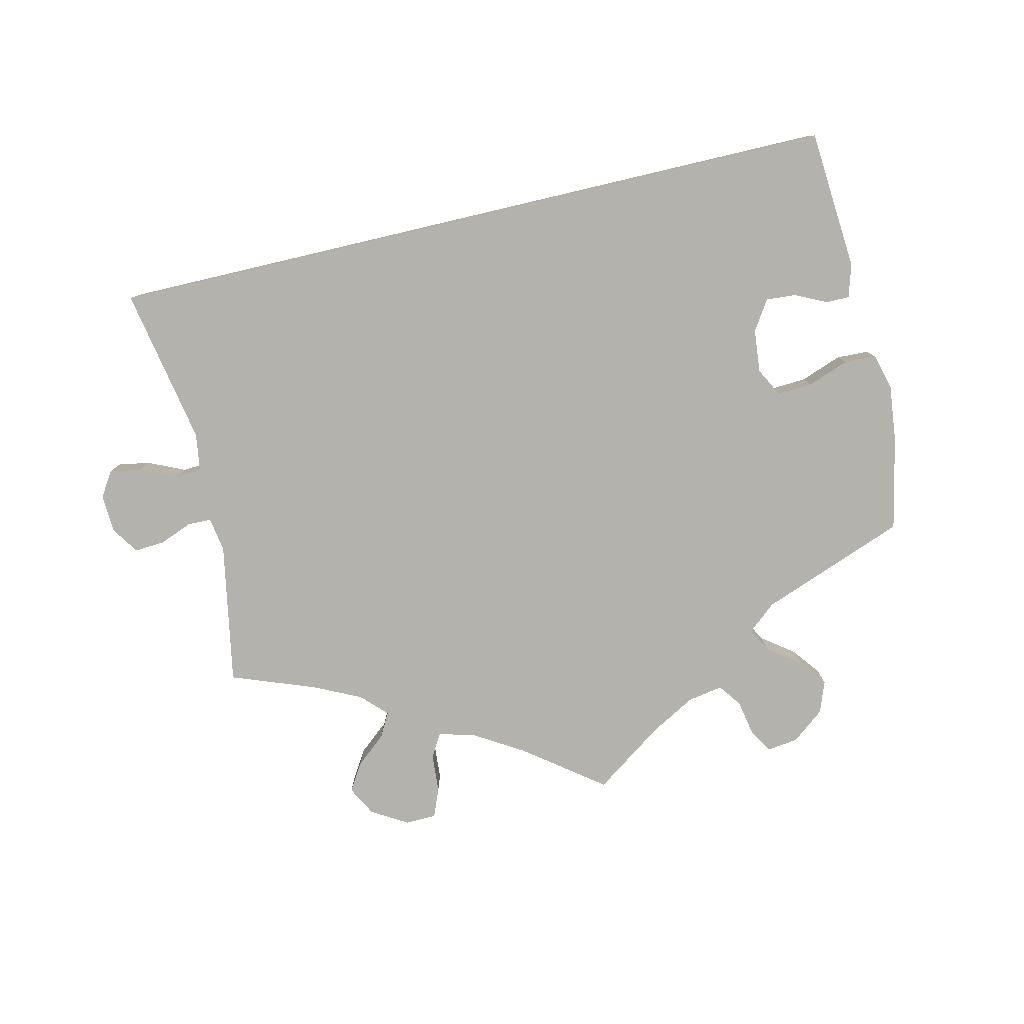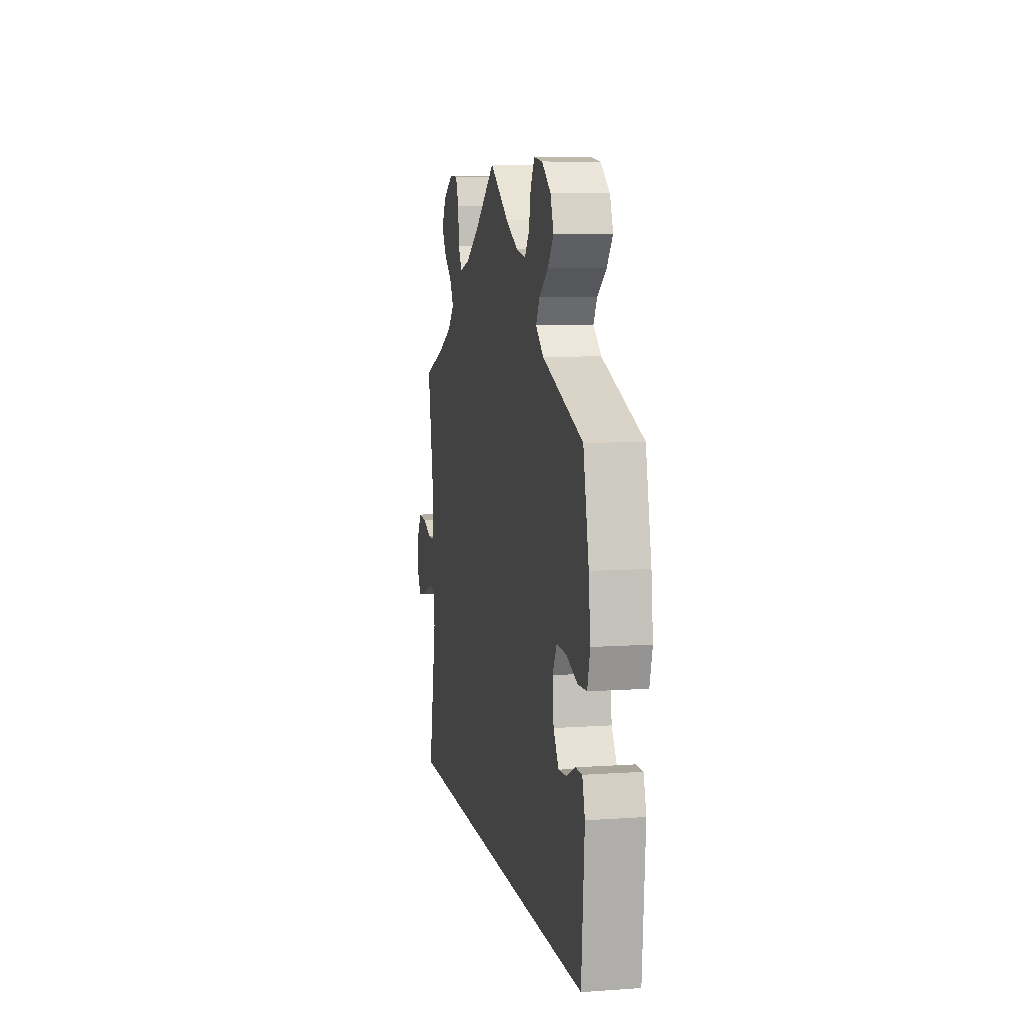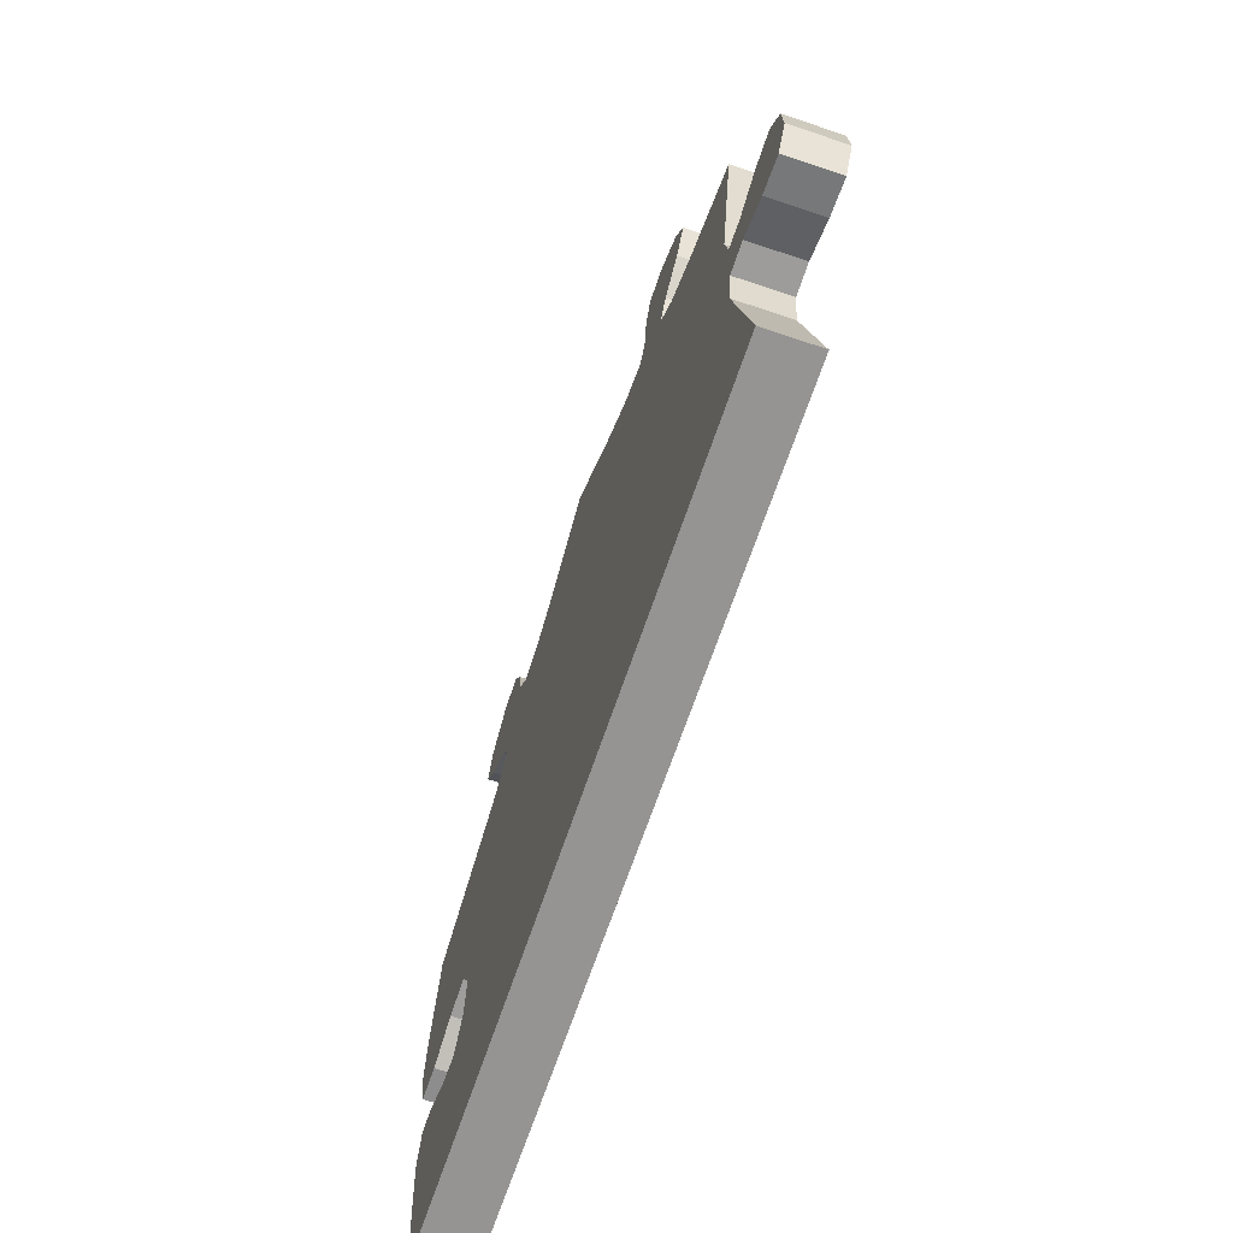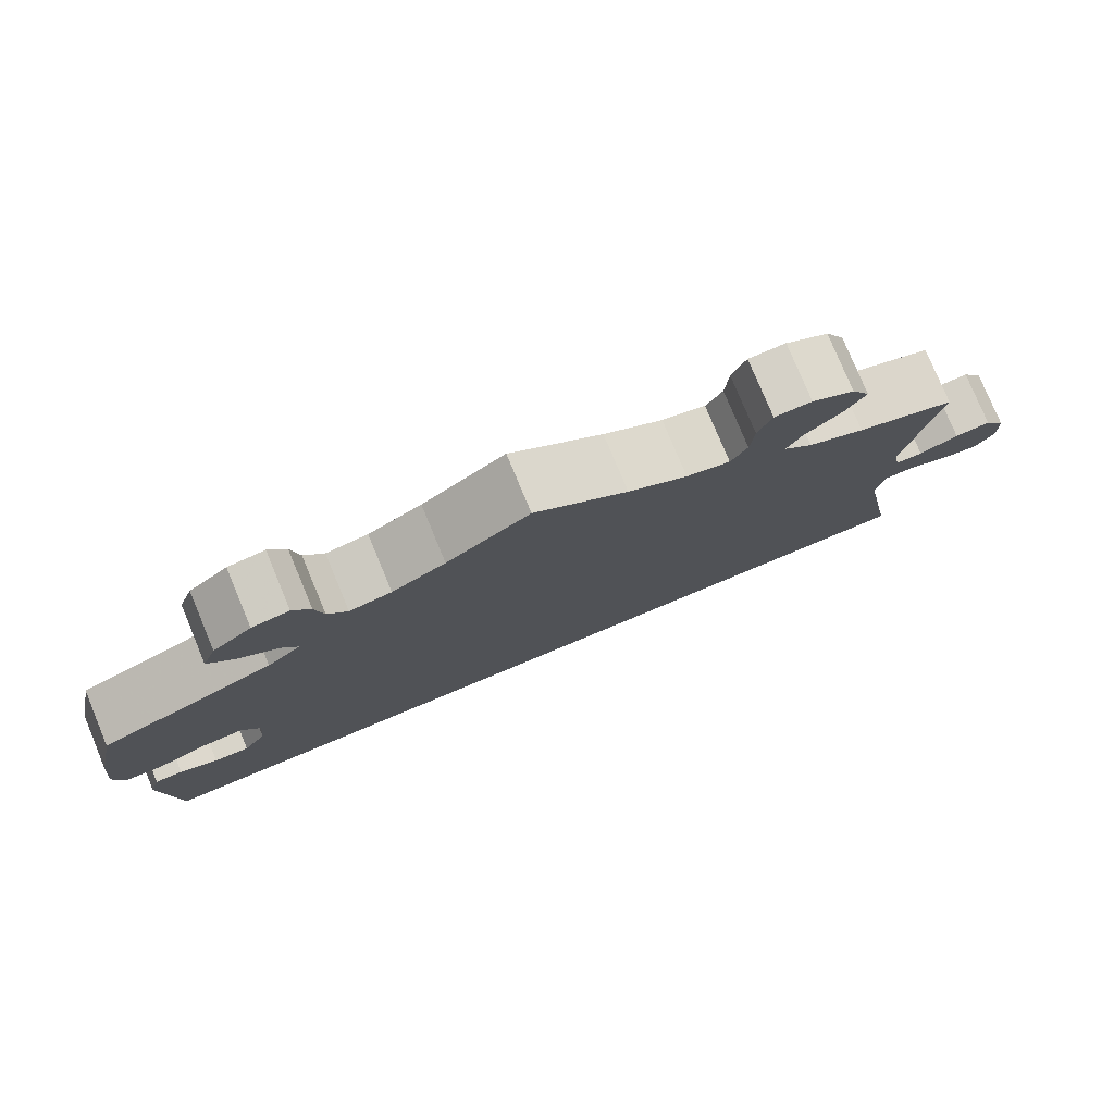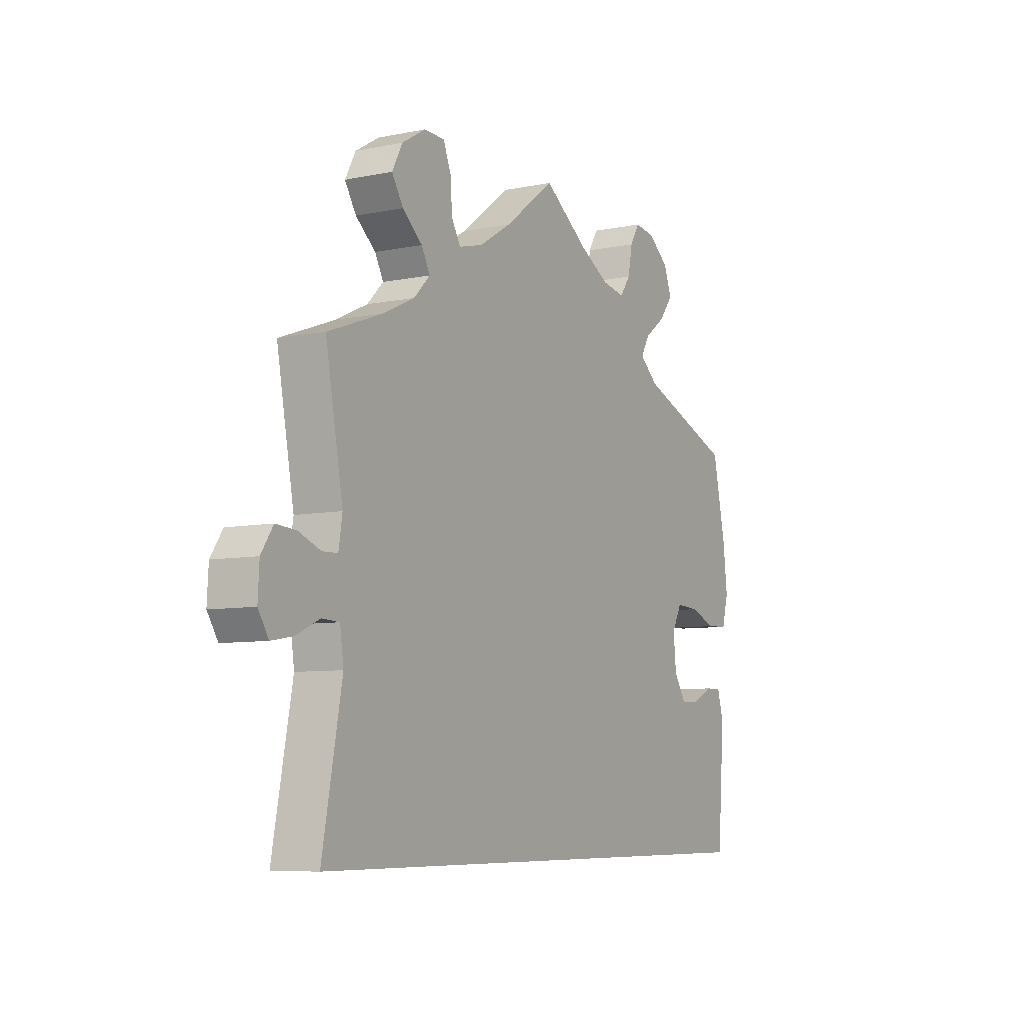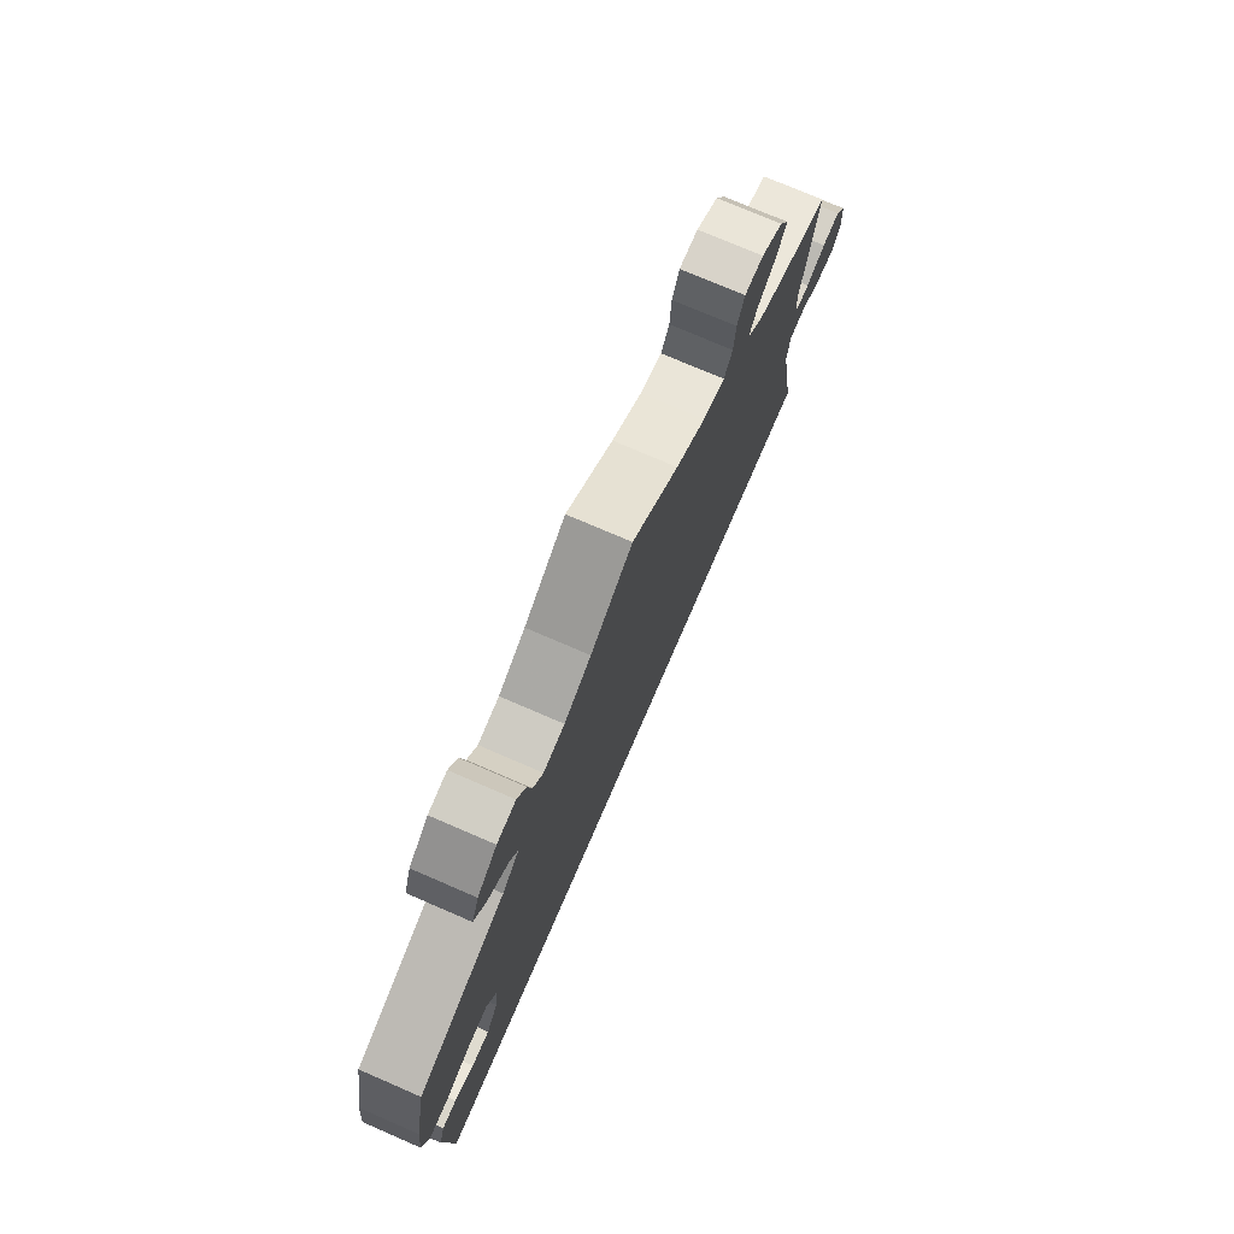
<metadata>
{"format":"obj","ext":"obj","renderer":"f3d","projection":"perspective","resolution":1024,"background":"white","views":[{"elev":-79.5,"azim":-166.8,"up":"+Y"},{"elev":7.7,"azim":-101.1,"up":"+Z"},{"elev":-67.1,"azim":71.4,"up":"+Z"},{"elev":78.3,"azim":-22.6,"up":"+Z"},{"elev":-7.4,"azim":120.0,"up":"+Z"},{"elev":74.6,"azim":-66.6,"up":"+Z"}]}
</metadata>
<code>
v -0.459 0.07 -0.081
v -0.575 0.07 0.092
v 0.494 0.07 -0.081
v 0.662 0.07 -0.02
v 0.507 0.07 0.054
v 0.537 0.07 -0.31
v 0.633 0.07 0.075
v -0.553 0.07 -0.107
v 0.537 0.07 0.31
v 0.113 0.07 0.535
v -0.35 0.07 0.494
v 0.416 0.07 0.355
v -0.455 0.07 0.06
v 0.324 0.07 0.61
v -0.272 0.07 0.623
v 0.399 0.07 0.536
v 0.499 0.07 0.104
v 0.374 0.07 0.496
v 0.311 0.07 0.424
v 0.502 0.07 -0.026
v -0.388 0.07 -0.041
v -0.537 0.07 -0.31
v 0.279 0.07 0.609
v -0.537 0.07 0.31
v -0.381 0.07 0.534
v 0.258 0.07 0.511
v -0.566 0.07 0.174
v -0.404 0.07 0.063
v 0.659 0.07 0.036
v 0.541 0.07 0.053
v -0.251 0.07 0.588
v -0.166 0.07 0.513
v 0.262 0.07 0.567
v 0.347 0.07 0.388
v -0.217 0.07 0.504
v -0.382 0.07 0.021
v 0.376 0.07 0.579
v 0.639 0.07 -0.056
v 0.593 0.07 -0.048
v -0.539 0.07 -0.059
v 0.589 0.07 0.072
v -0.416 0.07 -0.084
v -0.303 0.07 0.459
v 0.33 0.07 0.459
v 0.238 0.07 0.477
v 0 0.07 0.62
v -0.505 0.07 -0.059
v -0.364 0.07 0.58
v -0.284 0.07 0.425
v -0.561 0.07 0.04
v -0.325 0.07 0.39
v 0.185 0.07 0.491
v 0.54 0.07 -0.024
v -0.101 0.07 0.549
v -0.515 0.07 0.038
v -0.317 0.07 0.617
v -0.241 0.07 0.537
v -0.459 -0 -0.081
v -0.575 -0 0.092
v 0.494 -0 -0.081
v 0.662 -0 -0.02
v 0.507 -0 0.054
v 0.537 -0 -0.31
v 0.633 -0 0.075
v -0.553 -0 -0.107
v 0.537 -0 0.31
v 0.113 -0 0.535
v -0.35 -0 0.494
v 0.416 -0 0.355
v -0.455 -0 0.06
v 0.324 -0 0.61
v -0.272 -0 0.623
v 0.399 -0 0.536
v 0.499 -0 0.104
v 0.374 -0 0.496
v 0.311 -0 0.424
v 0.502 -0 -0.026
v -0.388 -0 -0.041
v -0.537 -0 -0.31
v 0.279 -0 0.609
v -0.537 -0 0.31
v -0.381 -0 0.534
v 0.258 -0 0.511
v -0.566 -0 0.174
v -0.404 -0 0.063
v 0.659 -0 0.036
v 0.541 -0 0.053
v -0.251 -0 0.588
v -0.166 -0 0.513
v 0.262 -0 0.567
v 0.347 -0 0.388
v -0.217 -0 0.504
v -0.382 -0 0.021
v 0.376 -0 0.579
v 0.639 -0 -0.056
v 0.593 -0 -0.048
v -0.539 -0 -0.059
v 0.589 -0 0.072
v -0.416 -0 -0.084
v -0.303 -0 0.459
v 0.33 -0 0.459
v 0.238 -0 0.477
v 0 -0 0.62
v -0.505 -0 -0.059
v -0.364 -0 0.58
v -0.284 -0 0.425
v -0.561 -0 0.04
v -0.325 -0 0.39
v 0.185 -0 0.491
v 0.54 -0 -0.024
v -0.101 -0 0.549
v -0.515 -0 0.038
v -0.317 -0 0.617
v -0.241 -0 0.537
f 3 6 22 8
f 20 3 8
f 4 38 39 53
f 7 29 4 53
f 30 41 7 53
f 5 30 53 20
f 17 5 20
f 12 9 17
f 34 12 17 20
f 19 34 20
f 37 16 18 44
f 37 44 19
f 14 37 19
f 26 33 23 14
f 45 26 14 19
f 52 45 19 20
f 54 46 10
f 32 54 10 52
f 35 32 52 20
f 56 15 31 57
f 56 57 35
f 48 56 35
f 43 11 25 48
f 49 43 48 35
f 2 27 24 51
f 2 51 49
f 13 55 50 2
f 28 13 2 49
f 36 28 49 35
f 8 40 47 1
f 8 1 42
f 20 8 42
f 21 36 35 20
f 42 21 20
f 65 79 63 60
f 65 60 77
f 110 96 95 61
f 110 61 86 64
f 110 64 98 87
f 77 110 87 62
f 77 62 74
f 74 66 69
f 77 74 69 91
f 77 91 76
f 101 75 73 94
f 76 101 94
f 76 94 71
f 71 80 90 83
f 76 71 83 102
f 77 76 102 109
f 67 103 111
f 109 67 111 89
f 77 109 89 92
f 114 88 72 113
f 92 114 113
f 92 113 105
f 105 82 68 100
f 92 105 100 106
f 108 81 84 59
f 106 108 59
f 59 107 112 70
f 106 59 70 85
f 92 106 85 93
f 58 104 97 65
f 99 58 65
f 99 65 77
f 77 92 93 78
f 77 78 99
f 8 65 97 40
f 40 97 104 47
f 47 104 58 1
f 1 58 99 42
f 42 99 78 21
f 21 78 93 36
f 36 93 85 28
f 28 85 70 13
f 13 70 112 55
f 55 112 107 50
f 50 107 59 2
f 2 59 84 27
f 27 84 81 24
f 24 81 108 51
f 51 108 106 49
f 49 106 100 43
f 43 100 68 11
f 11 68 82 25
f 25 82 105 48
f 48 105 113 56
f 56 113 72 15
f 15 72 88 31
f 31 88 114 57
f 57 114 92 35
f 35 92 89 32
f 32 89 111 54
f 54 111 103 46
f 46 103 67 10
f 10 67 109 52
f 52 109 102 45
f 45 102 83 26
f 26 83 90 33
f 33 90 80 23
f 23 80 71 14
f 14 71 94 37
f 37 94 73 16
f 16 73 75 18
f 18 75 101 44
f 44 101 76 19
f 19 76 91 34
f 34 91 69 12
f 12 69 66 9
f 9 66 74 17
f 17 74 62 5
f 5 62 87 30
f 30 87 98 41
f 41 98 64 7
f 7 64 86 29
f 29 86 61 4
f 4 61 95 38
f 38 95 96 39
f 39 96 110 53
f 53 110 77 20
f 20 77 60 3
f 3 60 63 6
f 6 63 79 22
f 22 79 65 8

</code>
